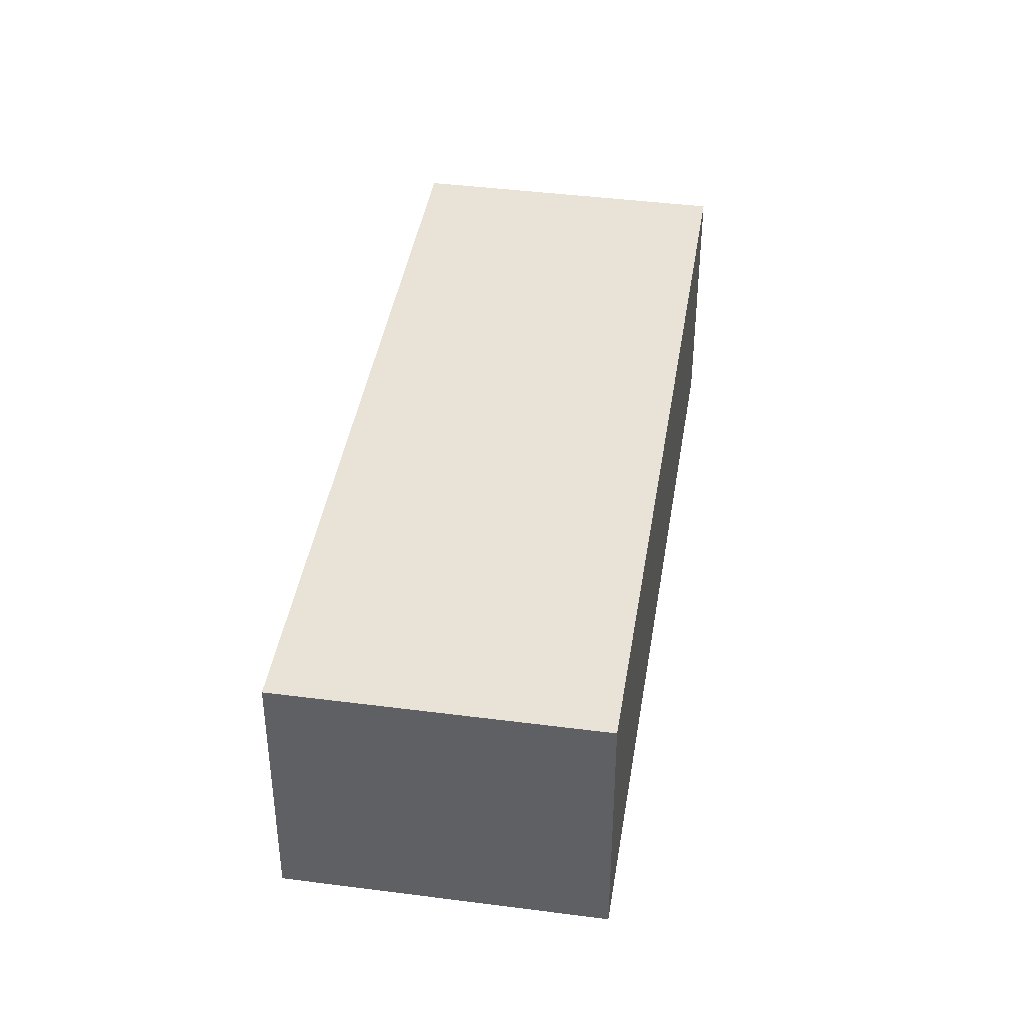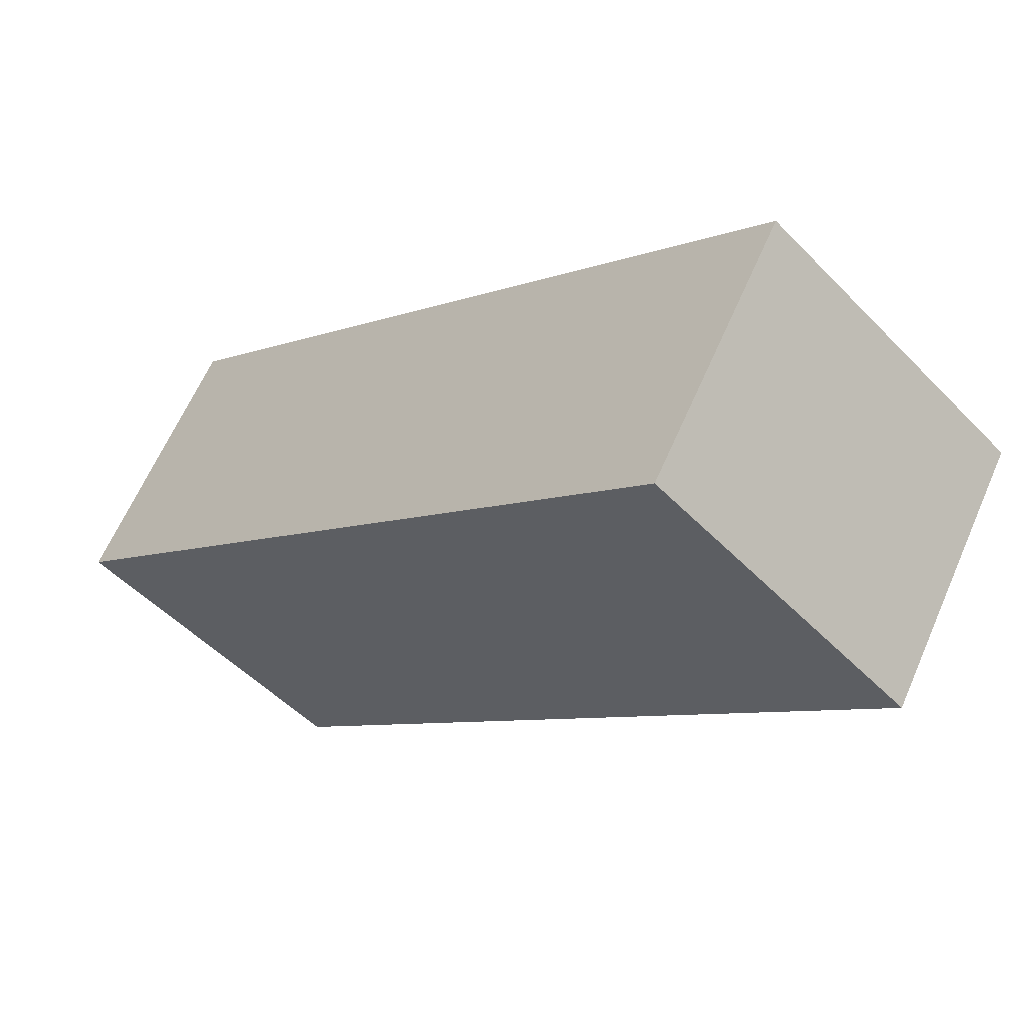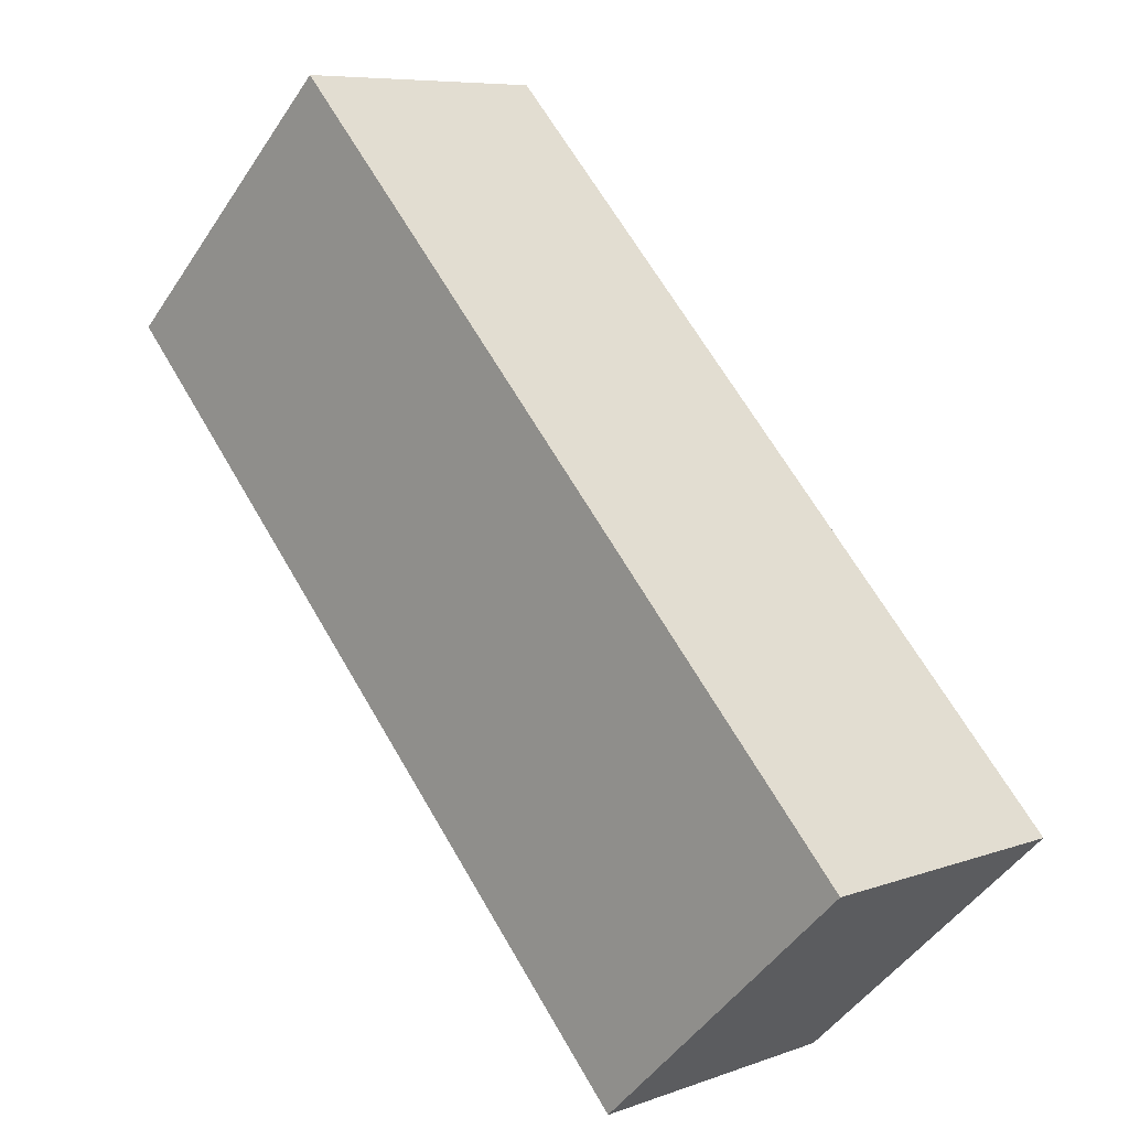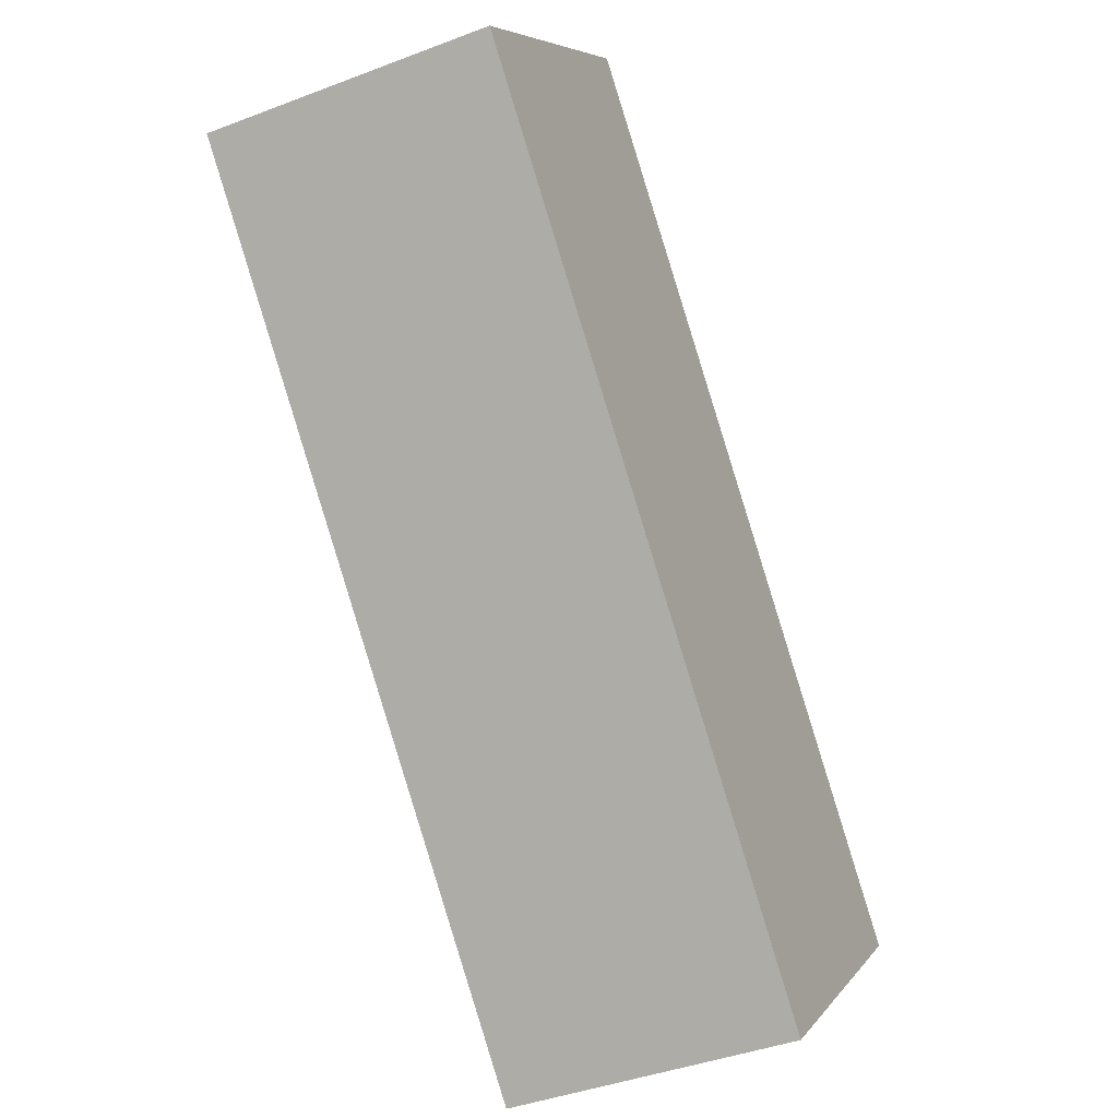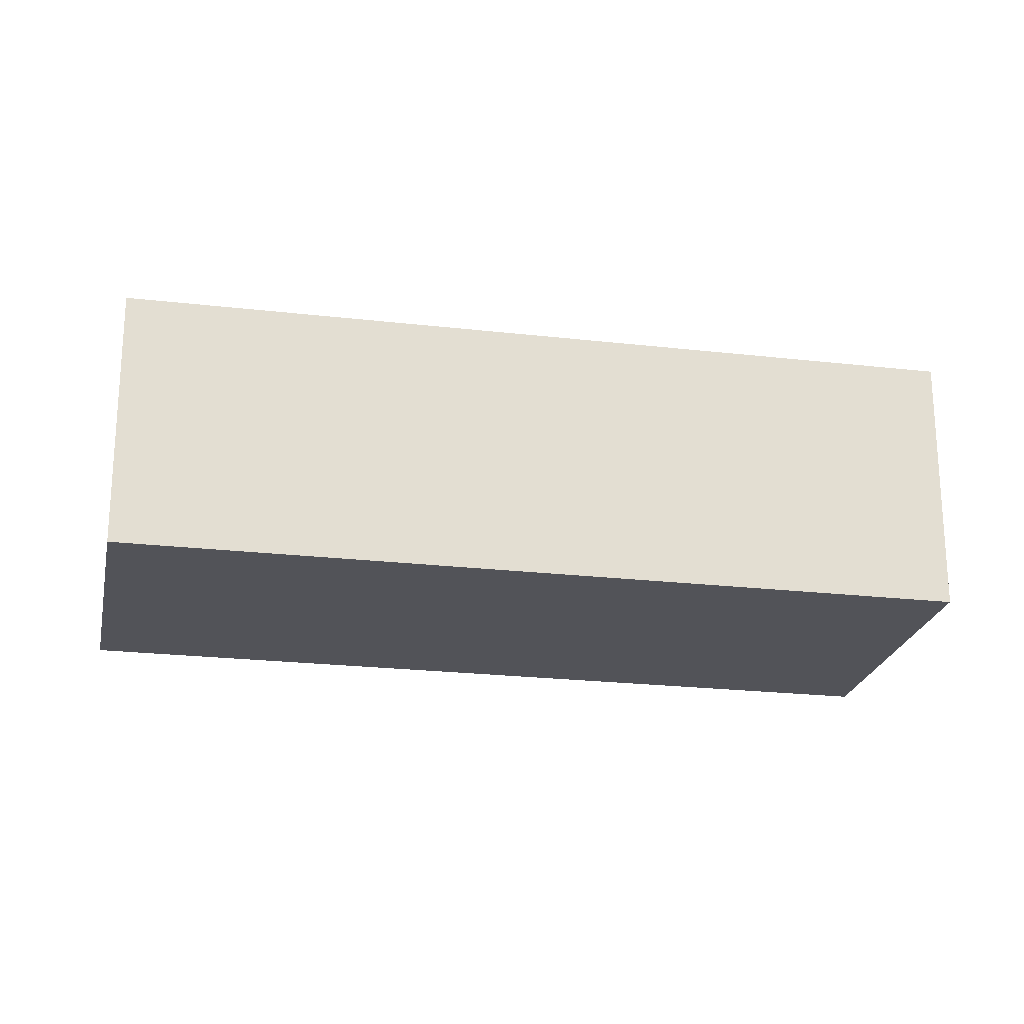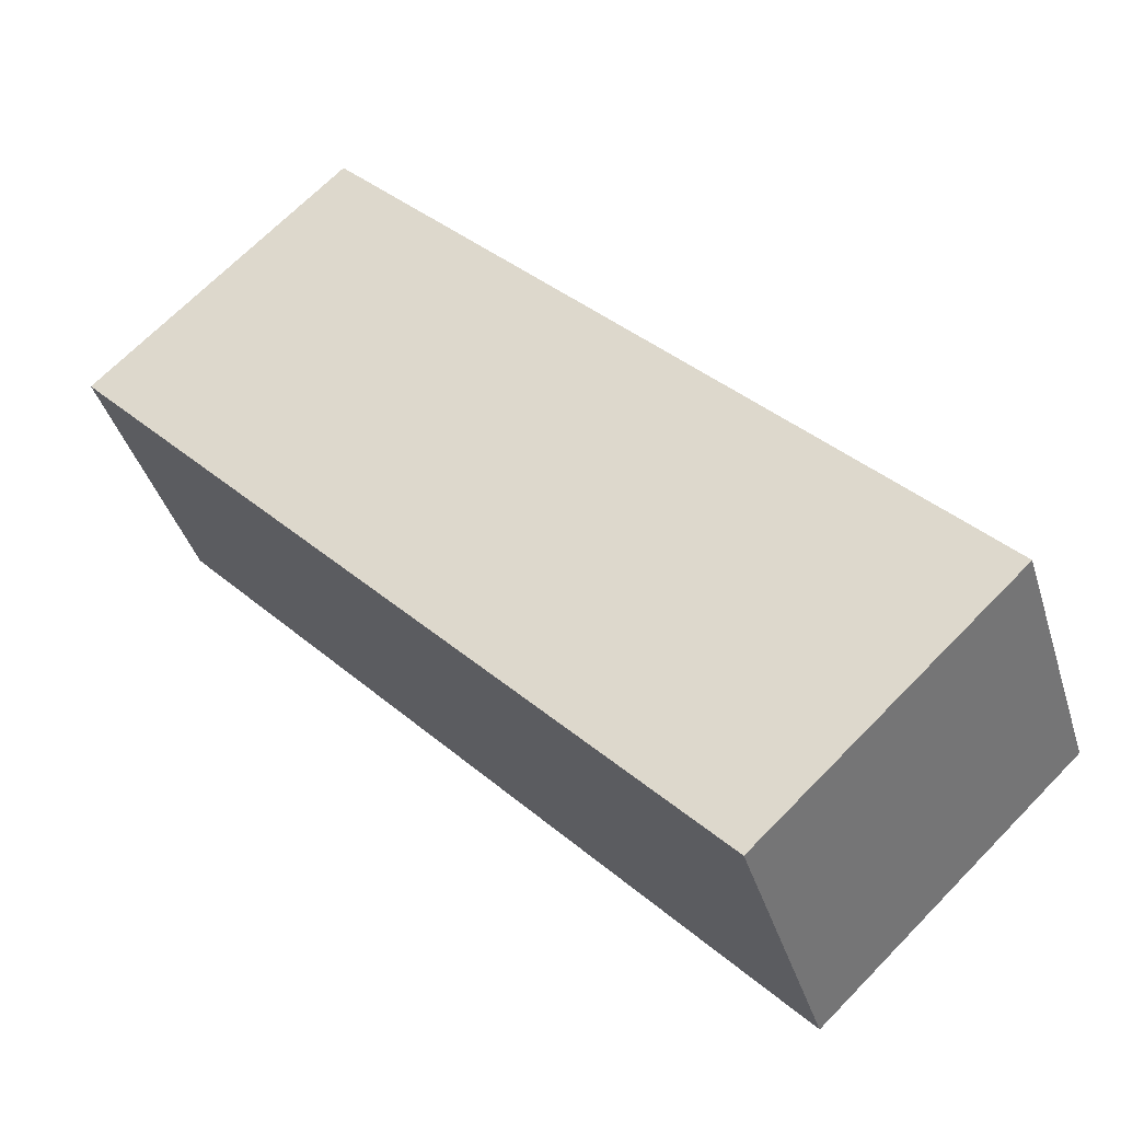
<metadata>
{"format":"obj","ext":"obj","renderer":"f3d","projection":"perspective","resolution":1024,"background":"white","views":[{"elev":41.4,"azim":145.4,"up":"+Y"},{"elev":62.8,"azim":-156.5,"up":"+Z"},{"elev":7.5,"azim":44.1,"up":"+Z"},{"elev":-40.6,"azim":-64.8,"up":"+Z"},{"elev":-22.7,"azim":-144.8,"up":"+Y"},{"elev":-39.3,"azim":16.3,"up":"+Z"}]}
</metadata>
<code>
v  4.665 2.092 -4.904
v  2.877 2.092 0.698
v  6.524 2.092 -3.136
v  2.877 2.092 -3.024
v  0 2.092 1.281e-16
v  1.859 2.092 1.768
v  6.524 1.92e-16 -3.136
v  4.665 3.003e-16 -4.904
v  2.877 1.852e-16 -3.024
v  0 0 0
v  1.859 -1.083e-16 1.768
v  2.877 -4.274e-17 0.698
g defaultobject
f 1 2 3
f 2 1 4
f 2 4 5
f 2 5 6
f 7 1 3
f 1 7 8
f 8 4 1
f 4 8 9
f 4 9 5
f 5 9 10
f 10 6 5
f 6 10 11
f 2 7 3
f 7 2 12
f 12 2 6
f 12 6 11
f 12 8 7
f 8 12 9
f 9 12 10
f 10 12 11

</code>
